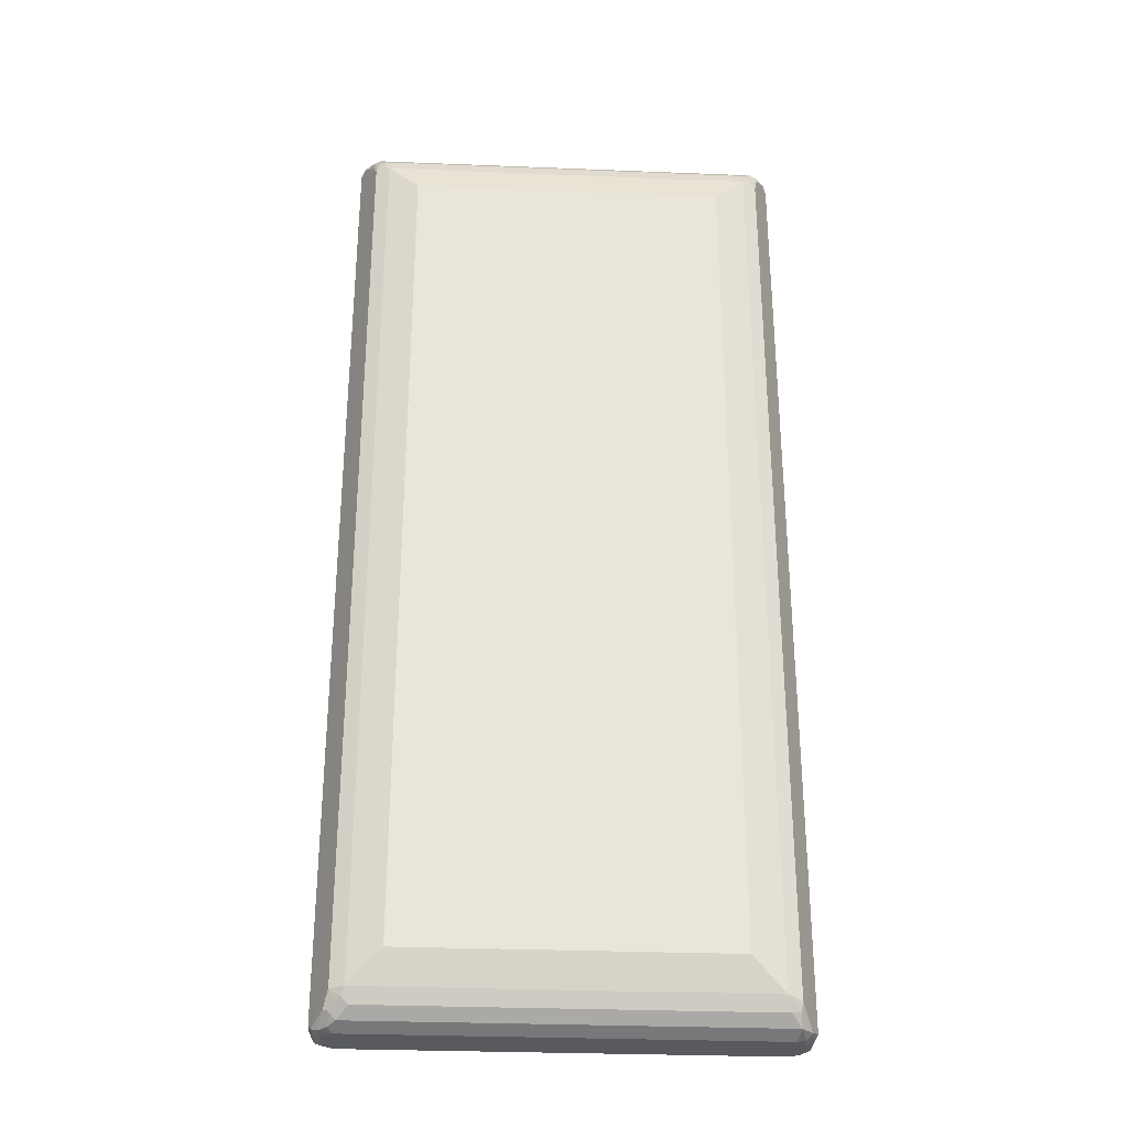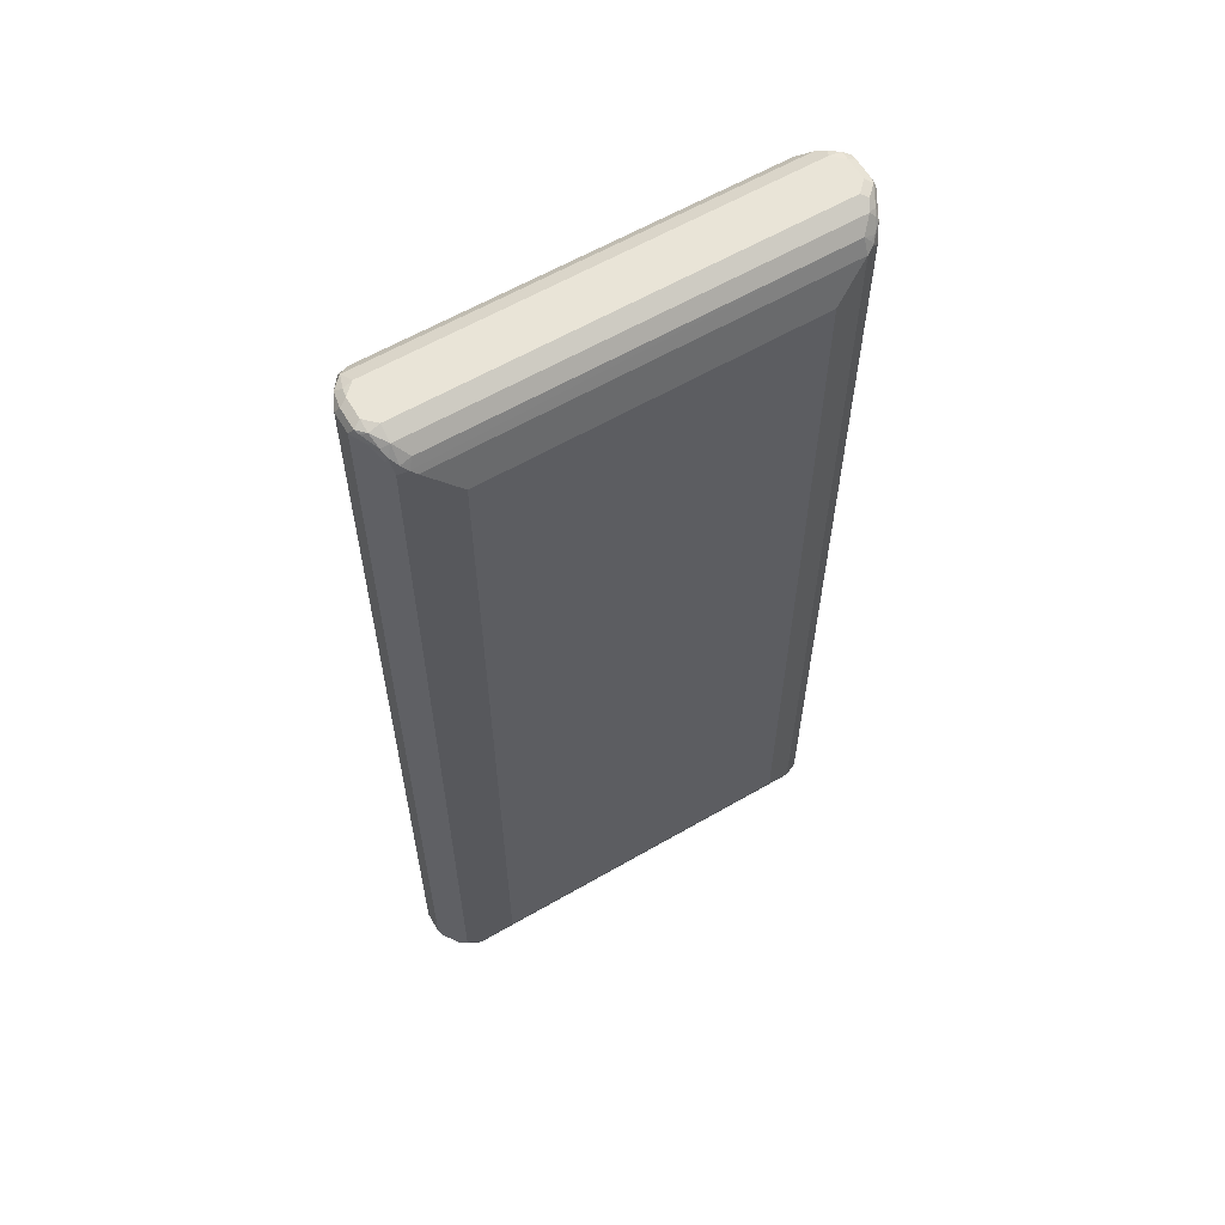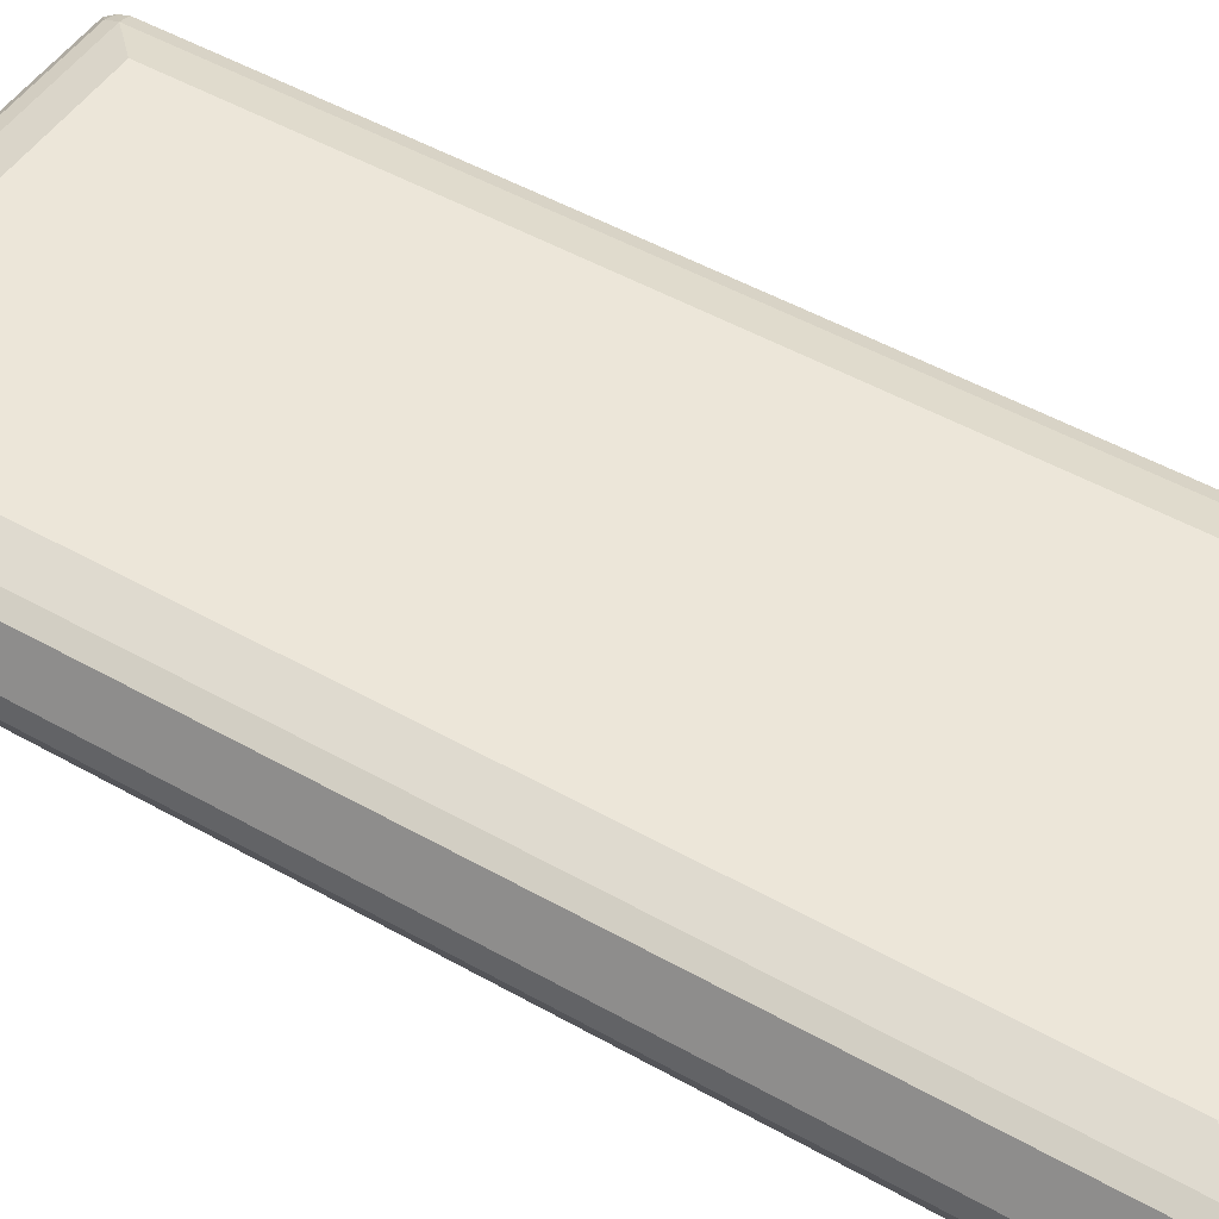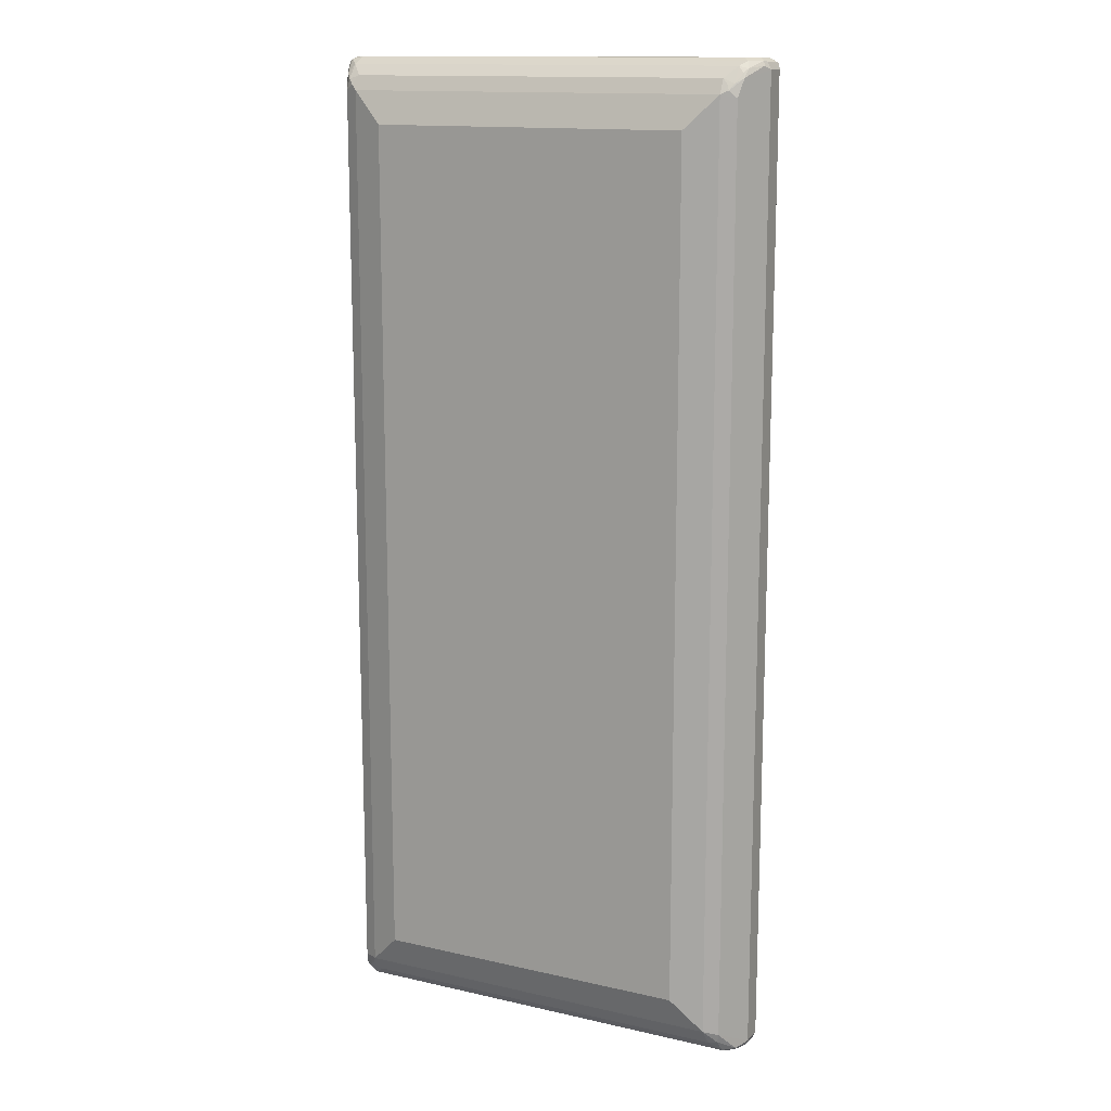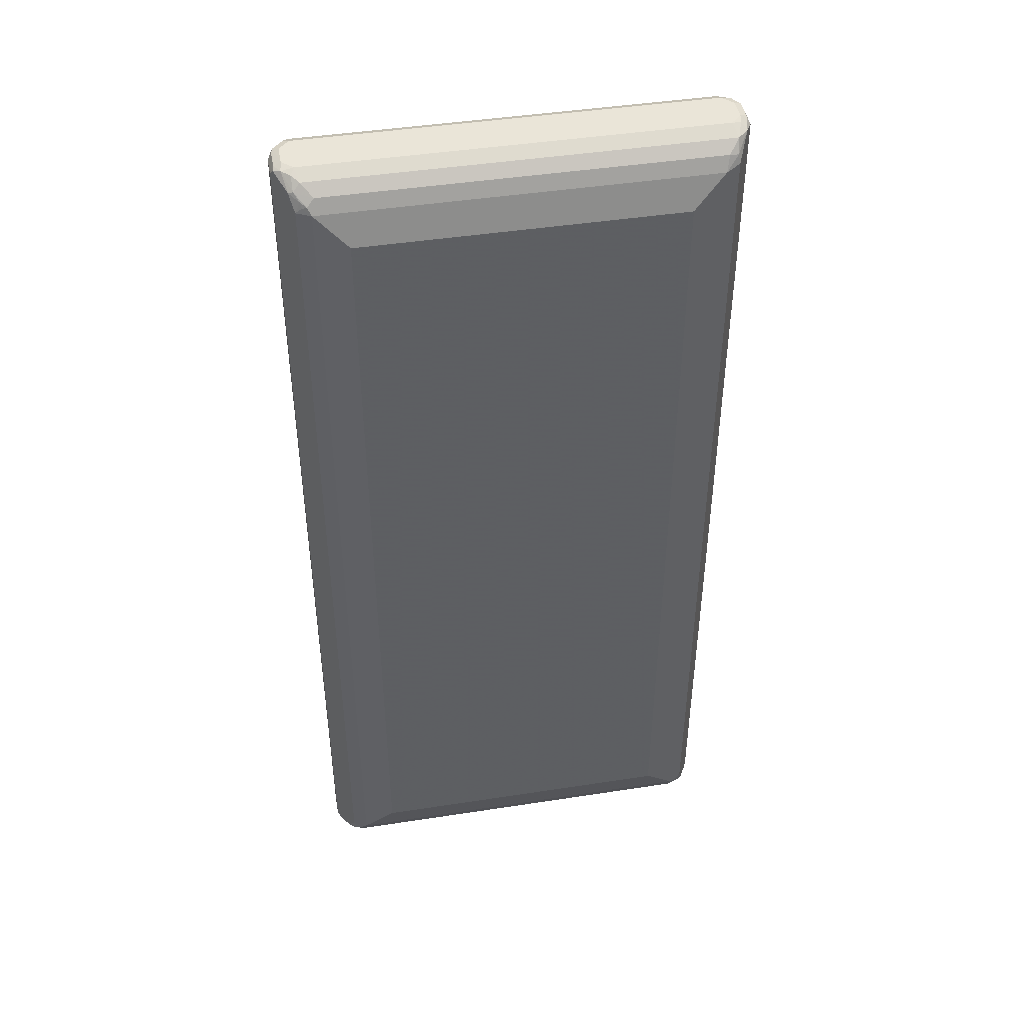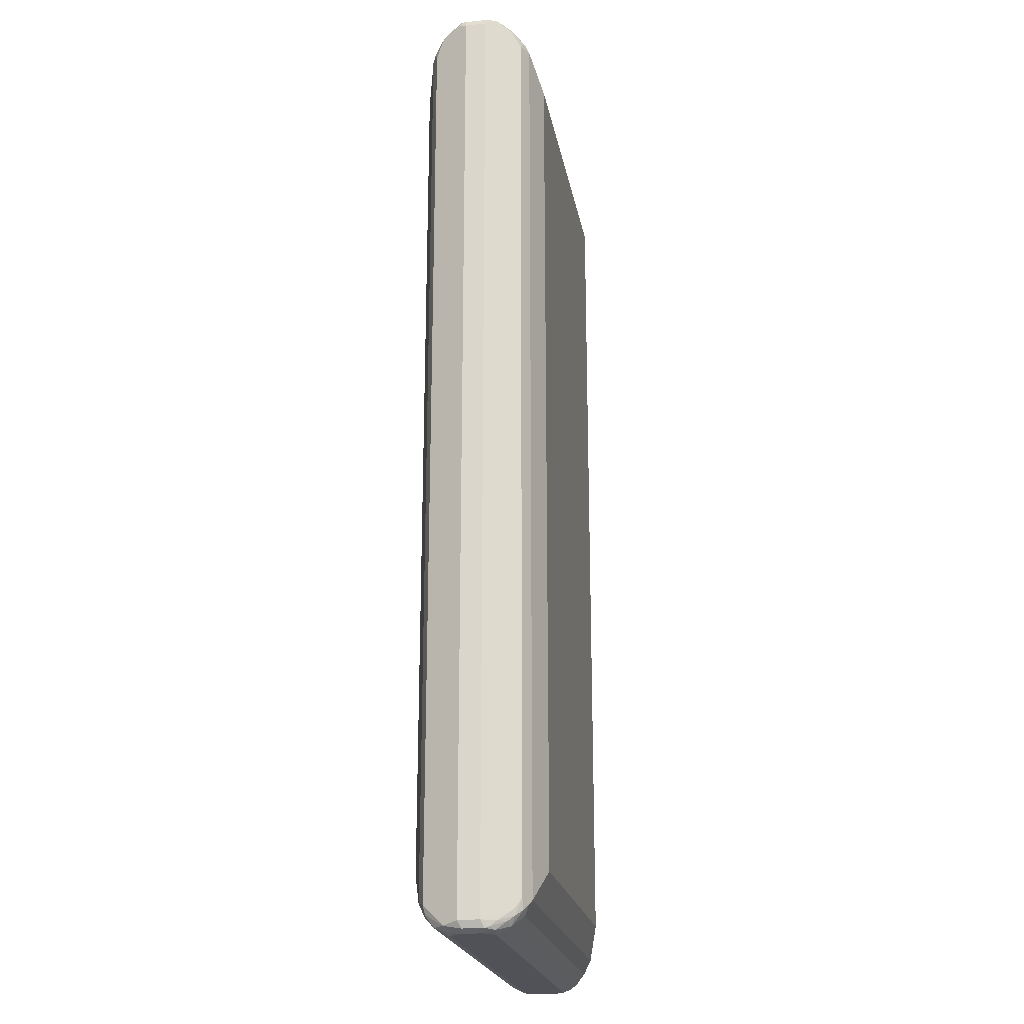
<metadata>
{"format":"obj","ext":"obj","renderer":"f3d","projection":"perspective","resolution":1024,"background":"white","views":[{"elev":-30.5,"azim":176.7,"up":"+Y"},{"elev":60.8,"azim":149.4,"up":"+Y"},{"elev":48.8,"azim":-57.7,"up":"+Z"},{"elev":13.9,"azim":-153.2,"up":"+Y"},{"elev":44.7,"azim":-10.2,"up":"+Y"},{"elev":-21.4,"azim":-79.9,"up":"+Y"}]}
</metadata>
<code>
v -0.4092 -0.8767 -0.01948
v -0.3767 -0.8442 -0.08443
v -0.3961 -0.8832 -0.04546
v -0.3994 -0.8865 -0.02923
v -0.4026 -0.8897 -0.01298
v -0.4092 -0.8767 0.01948
v -0.4092 0.8767 -0.01948
v -0.3507 -0.8377 -0.09741
v -0.3735 -0.8605 -0.08118
v -0.3767 0.8312 -0.08443
v -0.3767 -0.8832 -0.06493
v -0.3864 -0.893 -0.03571
v -0.3896 -0.8963 -0.01948
v -0.4026 -0.8897 0.02598
v -0.3994 -0.8865 0.03408
v -0.3961 -0.8767 0.04546
v -0.3832 -0.8572 0.07143
v -0.3767 -0.8377 0.08443
v -0.4092 0.8767 0.01948
v -0.4043 0.8865 0.02923
v -0.4026 0.8897 -0.01948
v -0.3994 0.8914 -0.02923
v -0.4026 0.8832 -0.03246
v -0.3832 0.8637 -0.07143
v -0.2922 -0.7793 -0.1169
v 0.3507 -0.8377 -0.09741
v -0.3572 -0.8637 -0.08443
v -0.3507 0.8377 -0.09741
v -0.3637 0.8442 -0.09091
v -0.3702 -0.8963 -0.03896
v 0.3637 -0.8832 -0.06493
v -0.3896 -0.8963 0.01948
v -0.3896 -0.8914 0.0414
v -0.3848 -0.8767 0.06088
v -0.38 -0.867 0.07306
v -0.3702 -0.8572 0.08524
v -0.3604 -0.8476 0.09254
v -0.3507 -0.8377 0.09741
v -0.3767 0.8377 0.08443
v -0.3921 0.8914 0.03896
v -0.4026 0.8897 0.01948
v -0.3832 0.8572 0.07143
v -0.3848 0.867 0.06818
v -0.3896 0.8963 0.01948
v -0.3896 0.8963 -0.01948
v -0.38 0.8914 -0.04871
v -0.3848 0.8791 -0.05846
v -0.38 0.8719 -0.06818
v -0.3702 0.8549 -0.08281
v 0.2922 -0.7793 -0.1169
v -0.2922 0.7793 -0.1169
v 0.3767 -0.8377 -0.08443
v 0.3653 -0.8476 -0.08768
v 0.3572 -0.8507 -0.09091
v 0.3442 -0.8637 -0.08443
v 0.3507 0.8377 -0.09741
v -0.3604 0.8525 -0.08768
v -0.3507 0.8637 -0.08443
v 0.3604 0.8476 -0.09254
v 0.3702 -0.8963 -0.03896
v 0.3767 -0.8702 -0.07143
v 0.3767 -0.8897 -0.05196
v -0.3702 -0.8963 0.03896
v -0.3702 -0.8832 0.06493
v -0.3507 -0.8637 0.08443
v 0.3507 -0.8637 0.08443
v 0.3507 -0.8377 0.09741
v -0.2922 -0.7793 0.1169
v -0.3507 0.8377 0.09741
v -0.3653 0.8476 0.08768
v -0.3678 0.8572 0.08281
v -0.3767 0.8897 0.05196
v -0.3702 0.8963 0.03896
v -0.3767 0.8702 0.07143
v -0.3702 0.8963 -0.03896
v 0.3702 0.8963 -0.03896
v 0.3702 0.8832 -0.06493
v -0.3702 0.8832 -0.06493
v 0.2922 0.7793 -0.1169
v 0.4092 -0.8767 -0.01948
v 0.4043 -0.8865 -0.02923
v 0.3832 -0.8572 -0.07143
v 0.3848 -0.867 -0.06818
v 0.3678 -0.8572 -0.08281
v 0.3767 0.8377 -0.08443
v 0.3507 0.8637 -0.08443
v 0.3702 0.8572 -0.08524
v 0.3921 -0.8914 -0.03896
v 0.3896 -0.8963 -0.01948
v 0.3702 -0.8963 0.03896
v 0.38 -0.8914 0.04871
v 0.3702 -0.8832 0.06493
v 0.3702 -0.8549 0.08281
v 0.3604 -0.8525 0.08768
v 0.2922 -0.7793 0.1169
v 0.3637 -0.8442 0.09091
v 0.3767 -0.8312 0.08443
v 0.3507 0.8377 0.09741
v -0.2922 0.7793 0.1169
v -0.3442 0.8637 0.08443
v -0.3572 0.8507 0.09091
v -0.3637 0.8832 0.06493
v 0.3702 0.8963 0.03896
v 0.3896 0.8963 -0.01948
v 0.3896 0.8914 -0.0414
v 0.3848 0.8767 -0.06088
v 0.38 0.867 -0.07306
v 0.4092 -0.8767 0.01948
v 0.4092 0.8767 -0.01948
v 0.4026 -0.8897 0.01948
v 0.4026 -0.8897 -0.01948
v 0.3832 0.8572 -0.07143
v 0.3994 -0.8914 0.02923
v 0.3896 -0.8963 0.01948
v 0.3848 -0.8791 0.05846
v 0.38 -0.8719 0.06818
v 0.3832 -0.8637 0.07143
v 0.2922 0.7793 0.1169
v 0.3767 0.8442 0.08443
v 0.3735 0.8605 0.08118
v 0.3572 0.8637 0.08443
v 0.3767 0.8832 0.06493
v 0.3896 0.8963 0.01948
v 0.3864 0.893 0.03571
v 0.4026 0.8897 -0.02598
v 0.3994 0.8865 -0.03408
v 0.3961 0.8767 -0.04546
v 0.4026 -0.8832 0.03246
v 0.4092 0.8767 0.01948
v 0.3961 0.8832 0.04546
v 0.3994 0.8865 0.02923
v 0.4026 0.8897 0.01298
f 1 2 3
f 1 3 4
f 1 4 5
f 1 5 14
f 1 14 6
f 1 6 19
f 1 19 7
f 1 7 10
f 1 10 2
f 2 8 9
f 2 9 3
f 2 10 28
f 2 28 8
f 3 11 12
f 3 12 4
f 3 9 11
f 4 12 13
f 4 13 5
f 5 13 32
f 5 32 14
f 6 14 15
f 6 15 16
f 6 16 17
f 6 17 18
f 6 18 39
f 6 39 19
f 7 19 20
f 7 20 21
f 7 21 22
f 7 22 23
f 7 23 24
f 7 24 10
f 8 25 50
f 8 50 26
f 8 26 55
f 8 55 27
f 8 27 9
f 8 28 51
f 8 51 25
f 9 27 11
f 10 24 29
f 10 29 28
f 11 30 12
f 11 27 55
f 11 55 31
f 11 31 60
f 11 60 30
f 12 30 13
f 13 30 60
f 13 60 89
f 13 89 114
f 13 114 90
f 13 90 63
f 13 63 32
f 14 32 33
f 14 33 15
f 15 33 34
f 15 34 16
f 16 34 35
f 16 35 17
f 17 35 18
f 18 35 36
f 18 36 37
f 18 37 38
f 18 38 69
f 18 69 39
f 19 39 20
f 20 40 41
f 20 41 21
f 20 39 42
f 20 42 43
f 20 43 40
f 21 41 22
f 22 41 44
f 22 44 45
f 22 45 75
f 22 75 46
f 22 46 47
f 22 47 23
f 23 47 24
f 24 47 48
f 24 48 49
f 24 49 29
f 25 51 79
f 25 79 50
f 26 52 53
f 26 53 54
f 26 54 55
f 26 50 79
f 26 79 56
f 26 56 85
f 26 85 52
f 28 29 57
f 28 57 58
f 28 58 59
f 28 59 56
f 28 56 79
f 28 79 51
f 29 49 57
f 31 55 61
f 31 61 62
f 31 62 60
f 32 63 33
f 33 63 64
f 33 64 34
f 34 64 35
f 35 64 36
f 36 64 65
f 36 65 37
f 37 65 66
f 37 66 67
f 37 67 38
f 38 67 95
f 38 95 68
f 38 68 99
f 38 99 69
f 39 69 70
f 39 70 71
f 39 71 43
f 39 43 42
f 40 72 73
f 40 73 44
f 40 44 41
f 40 43 74
f 40 74 72
f 43 71 74
f 44 73 103
f 44 103 123
f 44 123 104
f 44 104 76
f 44 76 75
f 44 75 45
f 46 75 76
f 46 76 77
f 46 77 78
f 46 78 47
f 47 78 48
f 48 78 49
f 49 78 58
f 49 58 57
f 52 80 81
f 52 81 82
f 52 82 83
f 52 83 84
f 52 84 53
f 52 85 109
f 52 109 80
f 53 84 54
f 54 84 61
f 54 61 55
f 56 59 85
f 58 78 77
f 58 77 86
f 58 86 59
f 59 86 87
f 59 87 85
f 60 62 88
f 60 88 89
f 61 84 83
f 61 83 88
f 61 88 62
f 63 90 91
f 63 91 64
f 64 91 92
f 64 92 66
f 64 66 65
f 66 92 93
f 66 93 94
f 66 94 67
f 67 94 96
f 67 96 97
f 67 97 119
f 67 119 98
f 67 98 118
f 67 118 95
f 68 95 118
f 68 118 99
f 69 99 118
f 69 118 98
f 69 98 121
f 69 121 100
f 69 100 101
f 69 101 70
f 70 101 71
f 71 101 74
f 72 74 102
f 72 102 73
f 73 102 122
f 73 122 103
f 74 101 100
f 74 100 102
f 76 104 105
f 76 105 77
f 77 105 106
f 77 106 107
f 77 107 87
f 77 87 86
f 80 108 81
f 80 109 129
f 80 129 108
f 81 110 111
f 81 111 88
f 81 88 83
f 81 83 82
f 81 108 110
f 85 87 107
f 85 107 112
f 85 112 109
f 88 111 89
f 89 111 113
f 89 113 114
f 90 114 113
f 90 113 91
f 91 113 115
f 91 115 92
f 92 115 116
f 92 116 93
f 93 116 117
f 93 117 96
f 93 96 94
f 96 117 97
f 97 117 108
f 97 108 129
f 97 129 119
f 98 119 120
f 98 120 121
f 100 121 122
f 100 122 102
f 103 122 124
f 103 124 123
f 104 123 132
f 104 132 125
f 104 125 105
f 105 125 126
f 105 126 106
f 106 127 107
f 106 126 127
f 107 127 112
f 108 117 128
f 108 128 113
f 108 113 110
f 109 112 127
f 109 127 126
f 109 126 125
f 109 125 132
f 109 132 129
f 110 113 111
f 113 128 115
f 115 128 117
f 115 117 116
f 119 129 130
f 119 130 120
f 120 130 122
f 120 122 121
f 122 130 124
f 123 124 131
f 123 131 132
f 124 130 131
f 129 132 131
f 129 131 130

</code>
